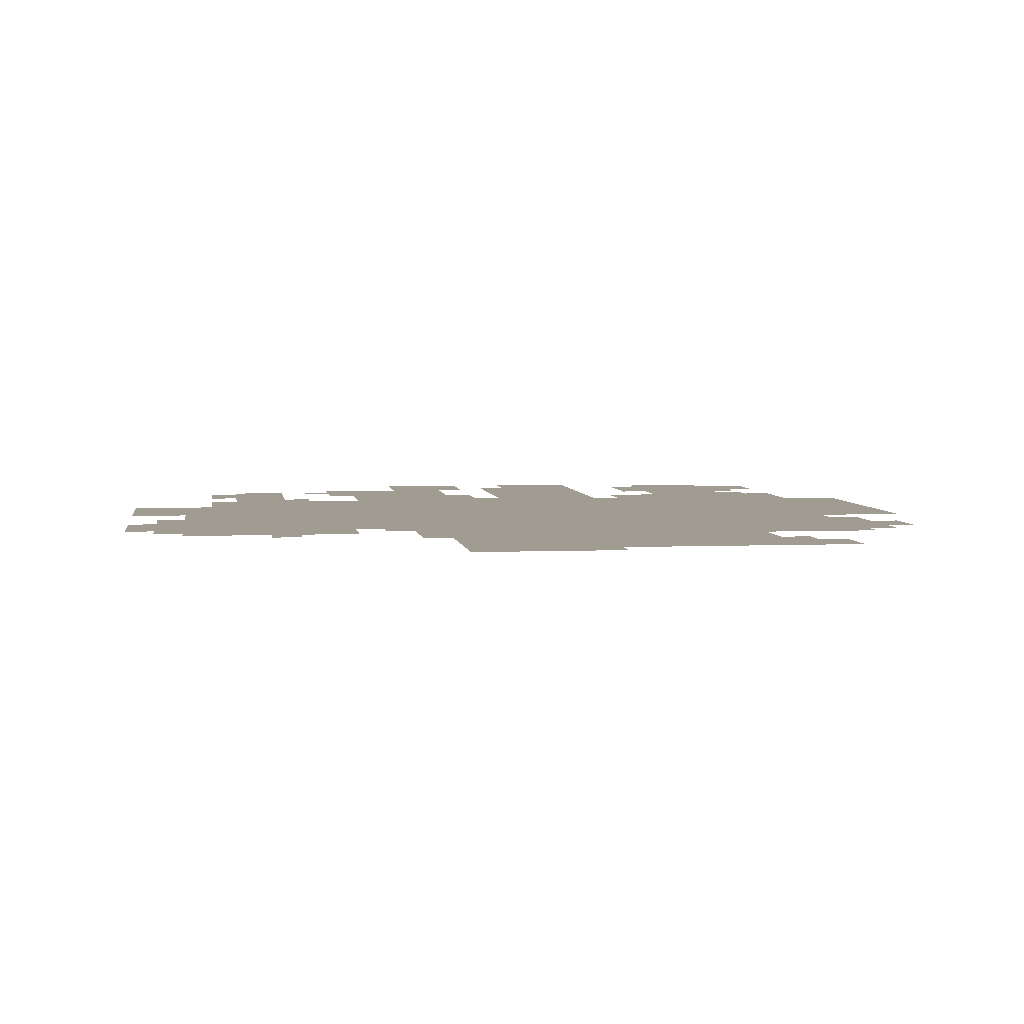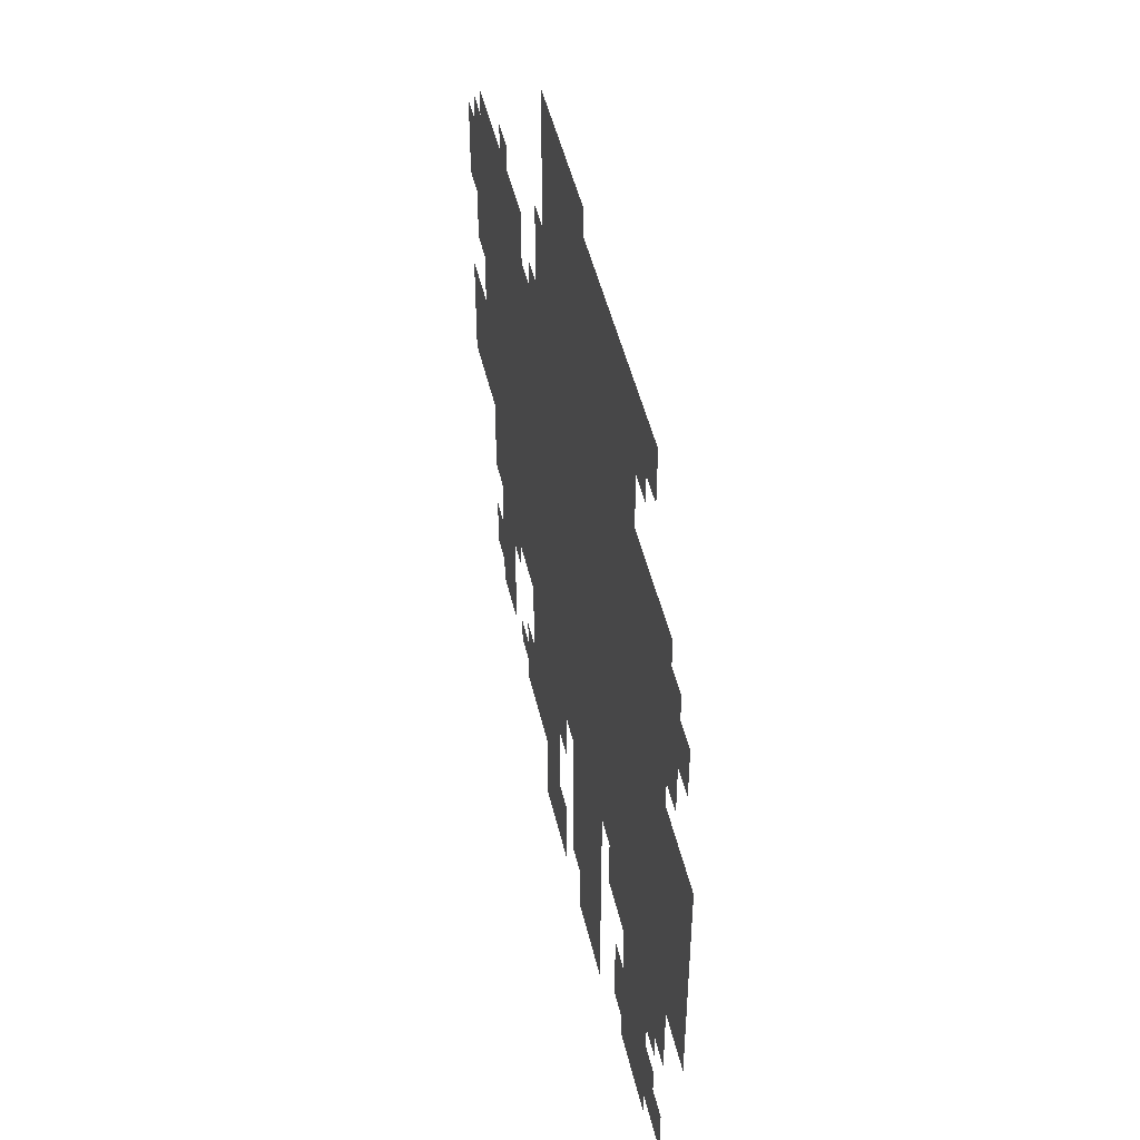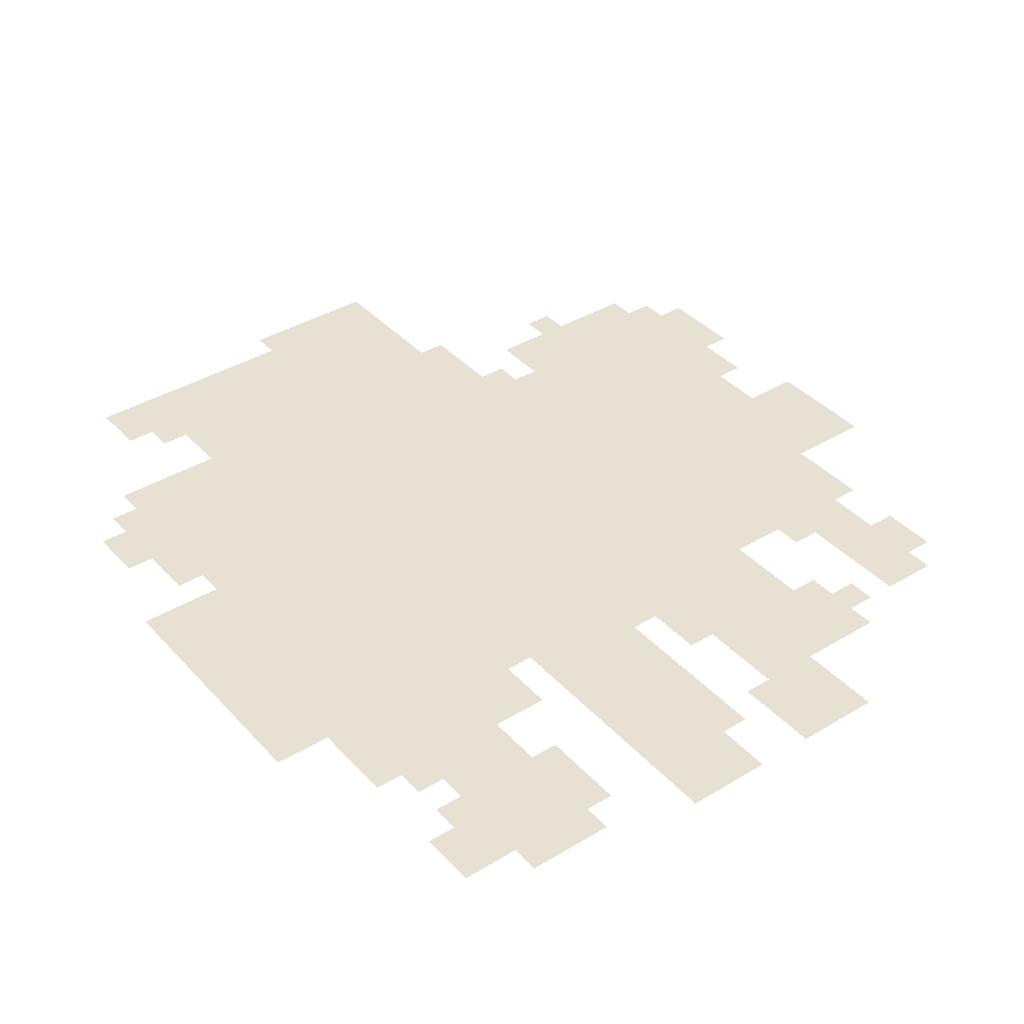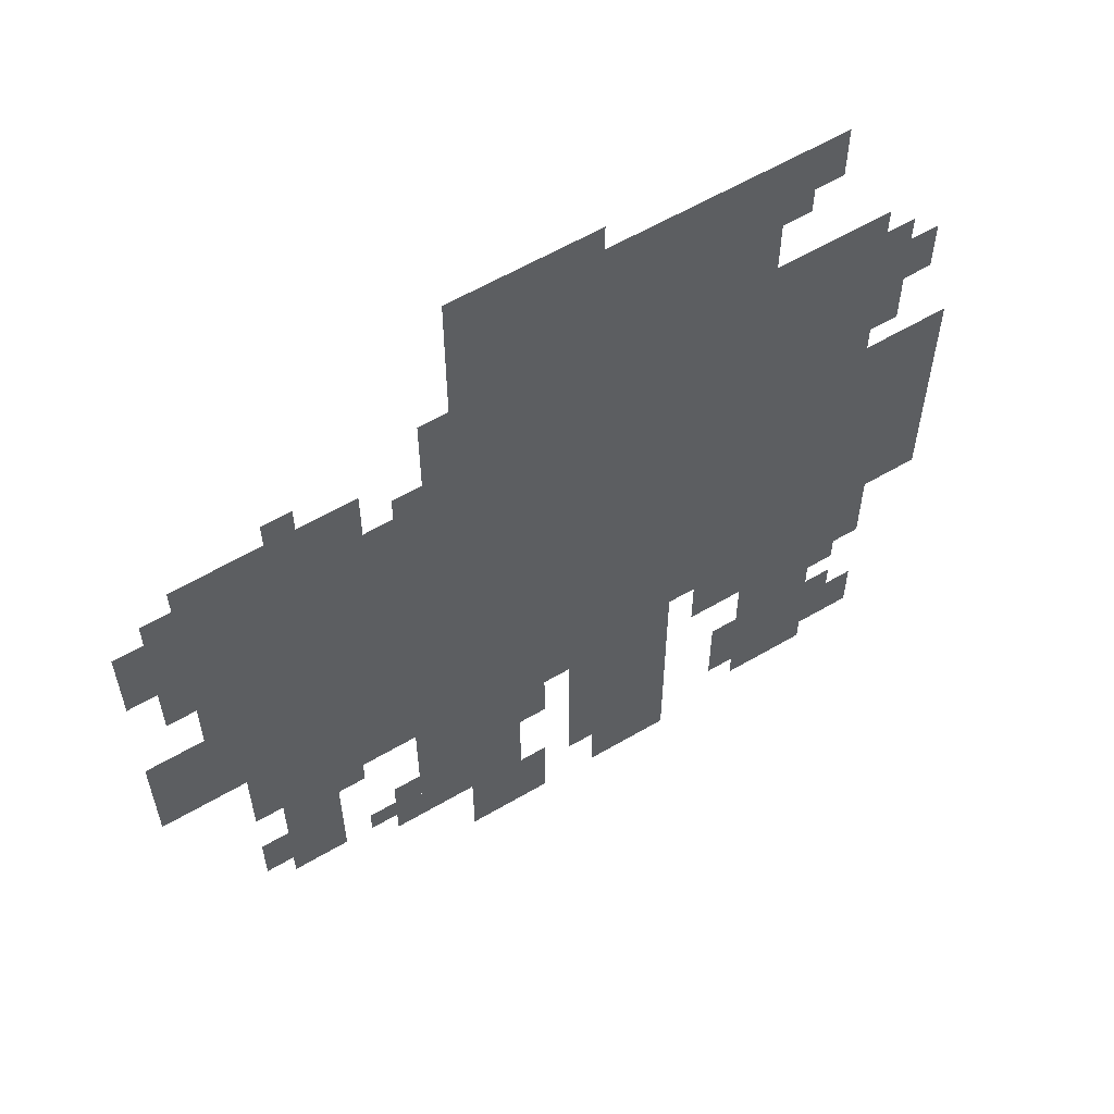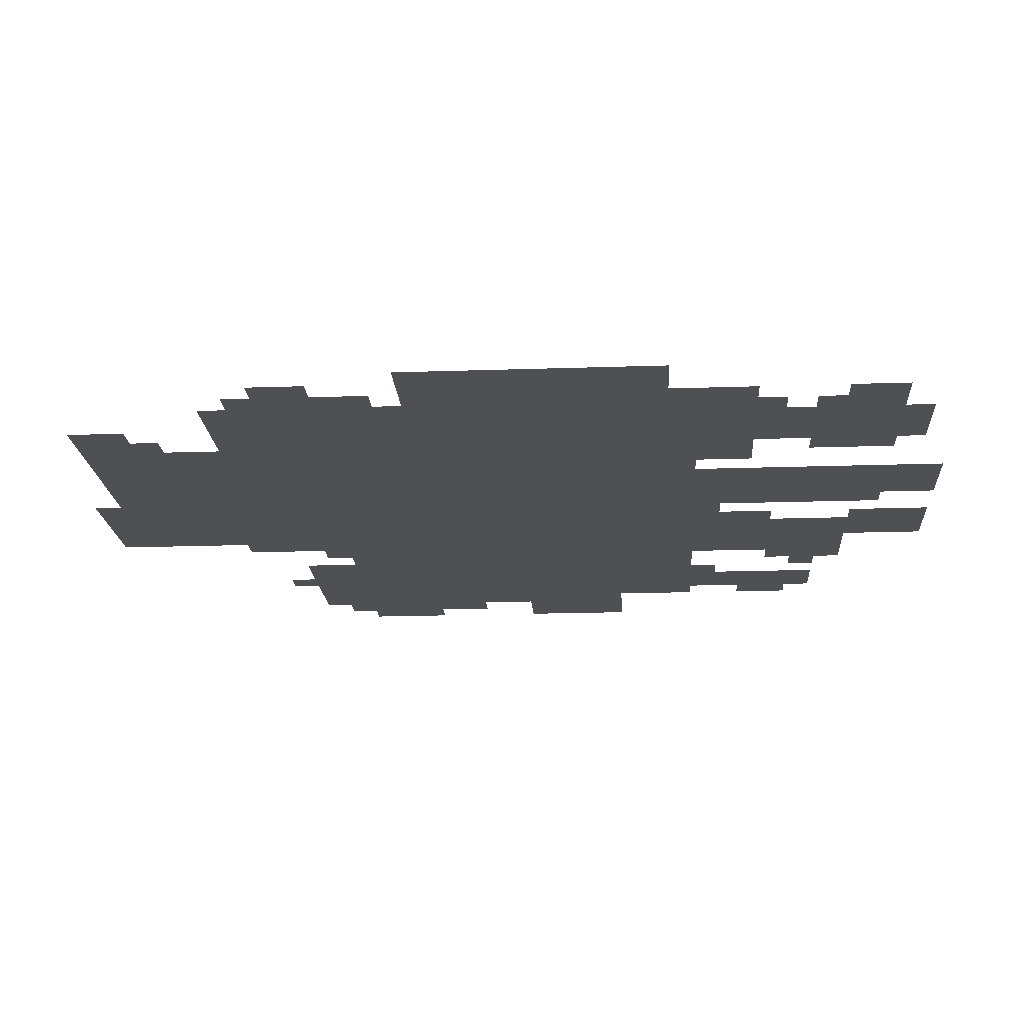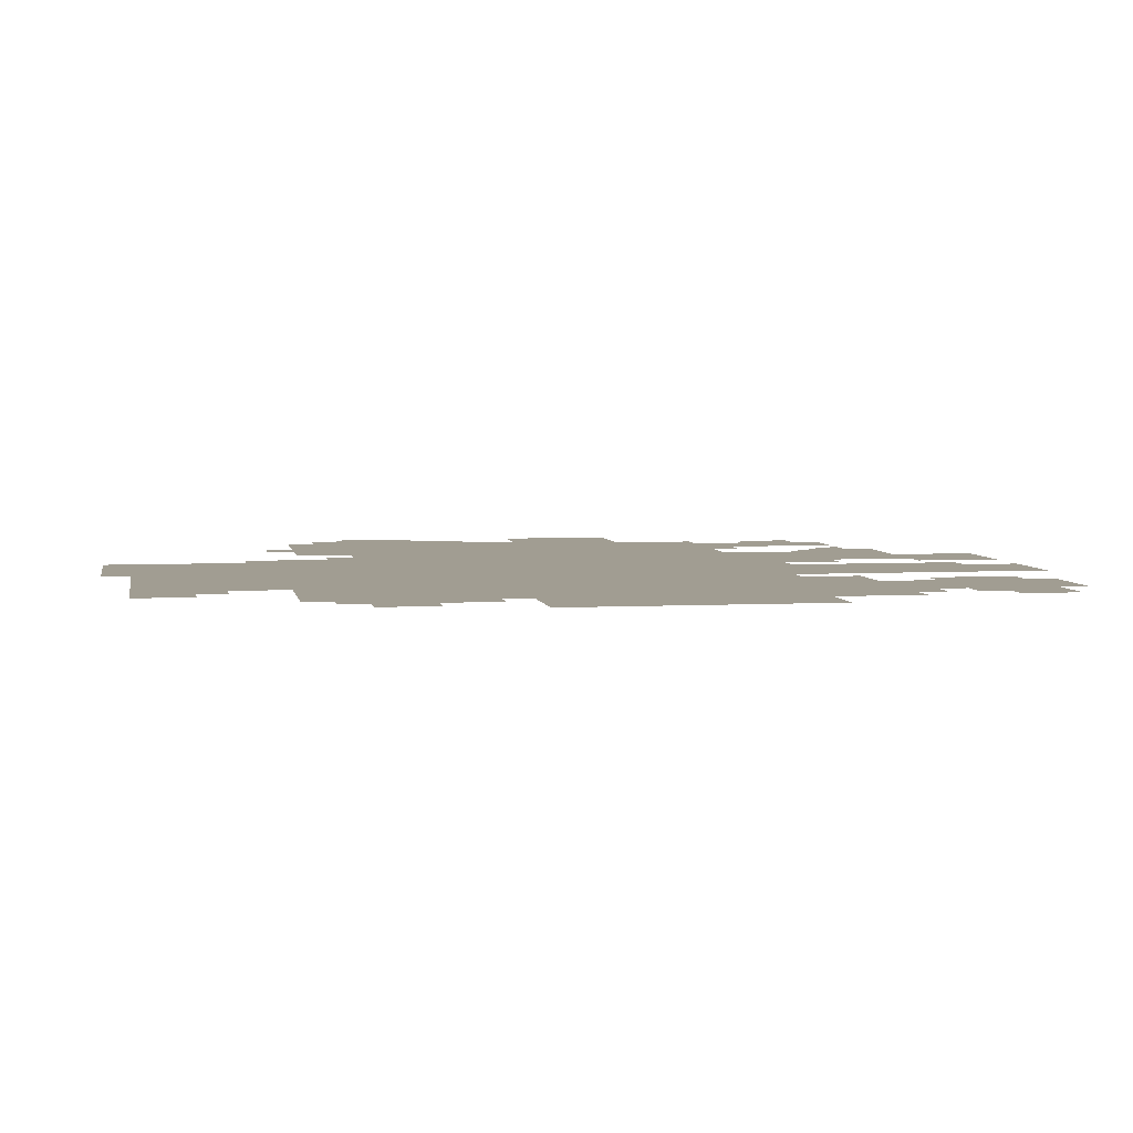
<metadata>
{"format":"obj","ext":"obj","renderer":"f3d","projection":"perspective","resolution":1024,"background":"white","views":[{"elev":4.4,"azim":172.1,"up":"+Z"},{"elev":48.6,"azim":-103.1,"up":"+Y"},{"elev":38.7,"azim":-37.2,"up":"+Z"},{"elev":59.6,"azim":148.9,"up":"+Y"},{"elev":-18.5,"azim":-86.2,"up":"+Z"},{"elev":4.6,"azim":-99.9,"up":"+Z"}]}
</metadata>
<code>
g U81_2-mesh
v -128 287 0
v -128 735 0
v -512 735 0
v -512 287 0
v -512 287 0
v -512 735 0
v -864 735 0
v -864 287 0
v -384 735 0
v -384 991 0
v -736 991 0
v -736 735 0
v -512 63 0
v -512 287 0
v -640 287 0
v -640 63 0
v -320 95 0
v -320 287 0
v -448 287 0
v -448 95 0
v -864 447 0
v -864 607 0
v -960 607 0
v -960 447 0
v -736 31 0
v -736 159 0
v -832 159 0
v -832 31 0
v -736 735 0
v -736 831 0
v -864 831 0
v -864 735 0
v -864 319 0
v -864 447 0
v -960 447 0
v -960 319 0
v -736 159 0
v -736 287 0
v -832 287 0
v -832 159 0
v -384 0 0
v -384 95 0
v -480 95 0
v -480 0 0
v -32 383 0
v -32 511 0
v -96 511 0
v -96 383 0
v -96 575 0
v -96 799 0
v -128 799 0
v -128 575 0
v -544 0 0
v -544 63 0
v -640 63 0
v -640 0 0
v -160 191 0
v -160 287 0
v -224 287 0
v -224 191 0
v -96 383 0
v -96 575 0
v -128 575 0
v -128 383 0
v -128 735 0
v -128 799 0
v -224 799 0
v -224 735 0
v -736 927 0
v -736 991 0
v -800 991 0
v -800 927 0
v -832 223 0
v -832 287 0
v -896 287 0
v -896 223 0
v -832 63 0
v -832 127 0
v -896 127 0
v -896 63 0
v -672 223 0
v -672 287 0
v -736 287 0
v -736 223 0
v -160 127 0
v -160 191 0
v -224 191 0
v -224 127 0
v -224 735 0
v -224 799 0
v -288 799 0
v -288 735 0
v -64 575 0
v -64 671 0
v -96 671 0
v -96 575 0
v -64 671 0
v -64 767 0
v -96 767 0
v -96 671 0
v -864 703 0
v -864 799 0
v -896 799 0
v -896 703 0
v -384 991 0
v -384 1023 0
v -480 1023 0
v -480 991 0
v -448 223 0
v -448 287 0
v -480 287 0
v -480 223 0
v -896 703 0
v -896 767 0
v -928 767 0
v -928 703 0
v -128 159 0
v -128 223 0
v -160 223 0
v -160 159 0
v -288 127 0
v -288 191 0
v -320 191 0
v -320 127 0
v -704 95 0
v -704 159 0
v -736 159 0
v -736 95 0
v -352 735 0
v -352 799 0
v -384 799 0
v -384 735 0
v -352 799 0
v -352 863 0
v -384 863 0
v -384 799 0
v -864 639 0
v -864 703 0
v -896 703 0
v -896 639 0
v -480 991 0
v -480 1023 0
v -544 1023 0
v -544 991 0
v -32 671 0
v -32 735 0
v -64 735 0
v -64 671 0
v -864 287 0
v -864 319 0
v -896 319 0
v -896 287 0
v -480 255 0
v -480 287 0
v -512 287 0
v -512 255 0
v -224 255 0
v -224 287 0
v -256 287 0
v -256 255 0
v -832 127 0
v -832 159 0
v -864 159 0
v -864 127 0
v -256 127 0
v -256 159 0
v -288 159 0
v -288 127 0
v -832 191 0
v -832 223 0
v -864 223 0
v -864 191 0
v -320 735 0
v -320 767 0
v -352 767 0
v -352 735 0
v -704 63 0
v -704 95 0
v -736 95 0
v -736 63 0
v -288 95 0
v -288 127 0
v -320 127 0
v -320 95 0
v -448 191 0
v -448 223 0
v -480 223 0
v -480 191 0
v -192 799 0
v -192 831 0
v -224 831 0
v -224 799 0
v -736 895 0
v -736 927 0
v -768 927 0
v -768 895 0
v -32 639 0
v -32 671 0
v -64 671 0
v -64 639 0
g U81_2-mesh_0
f 3 2 1
f 1 4 3
f 7 6 5
f 5 8 7
f 11 10 9
f 9 12 11
f 15 14 13
f 13 16 15
f 19 18 17
f 17 20 19
f 23 22 21
f 21 24 23
f 27 26 25
f 25 28 27
f 31 30 29
f 29 32 31
f 35 34 33
f 33 36 35
f 39 38 37
f 37 40 39
f 43 42 41
f 41 44 43
f 47 46 45
f 45 48 47
f 51 50 49
f 49 52 51
f 55 54 53
f 53 56 55
f 59 58 57
f 57 60 59
f 63 62 61
f 61 64 63
f 67 66 65
f 65 68 67
f 71 70 69
f 69 72 71
f 75 74 73
f 73 76 75
f 79 78 77
f 77 80 79
f 83 82 81
f 81 84 83
f 87 86 85
f 85 88 87
f 91 90 89
f 89 92 91
f 95 94 93
f 93 96 95
f 99 98 97
f 97 100 99
f 103 102 101
f 101 104 103
f 107 106 105
f 105 108 107
f 111 110 109
f 109 112 111
f 115 114 113
f 113 116 115
f 119 118 117
f 117 120 119
f 123 122 121
f 121 124 123
f 127 126 125
f 125 128 127
f 131 130 129
f 129 132 131
f 135 134 133
f 133 136 135
f 139 138 137
f 137 140 139
f 143 142 141
f 141 144 143
f 147 146 145
f 145 148 147
f 151 150 149
f 149 152 151
f 155 154 153
f 153 156 155
f 159 158 157
f 157 160 159
f 163 162 161
f 161 164 163
f 167 166 165
f 165 168 167
f 171 170 169
f 169 172 171
f 175 174 173
f 173 176 175
f 179 178 177
f 177 180 179
f 183 182 181
f 181 184 183
f 187 186 185
f 185 188 187
f 191 190 189
f 189 192 191
f 195 194 193
f 193 196 195
f 199 198 197
f 197 200 199

</code>
